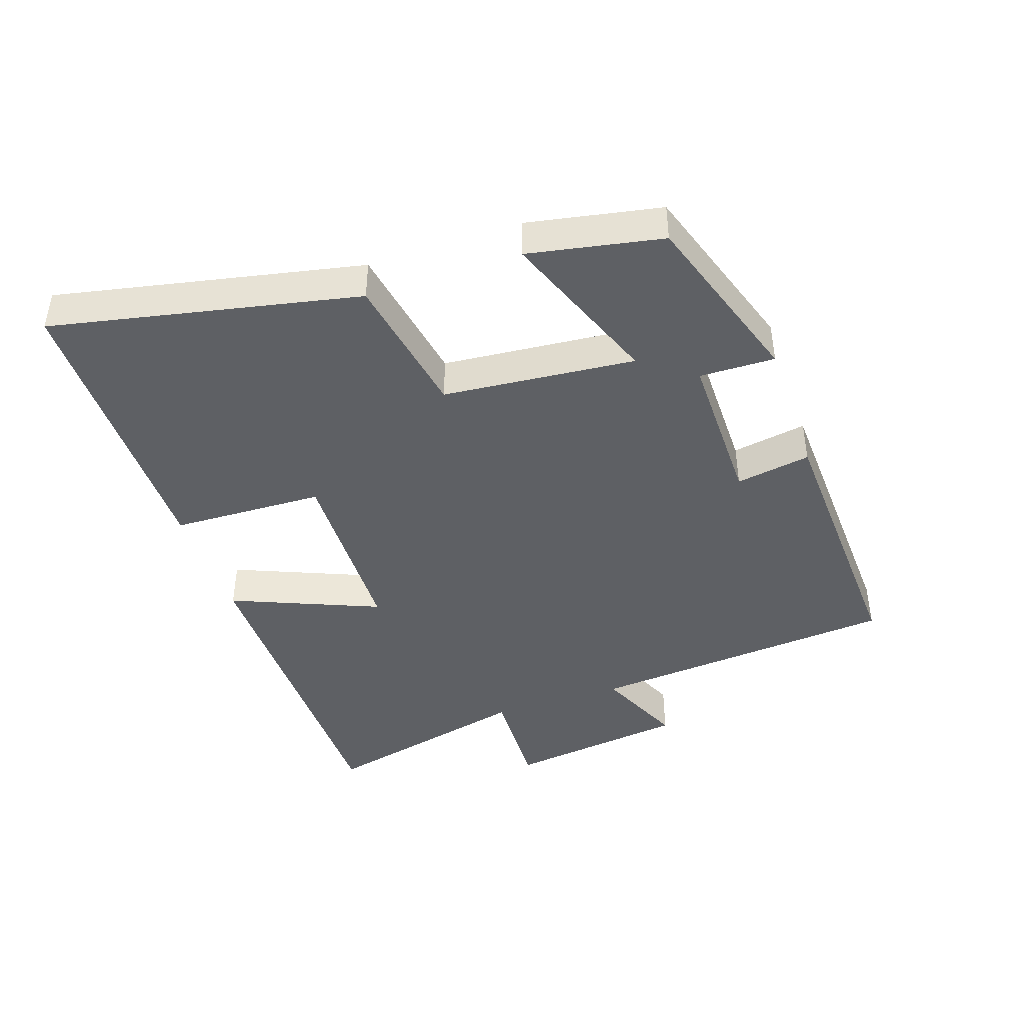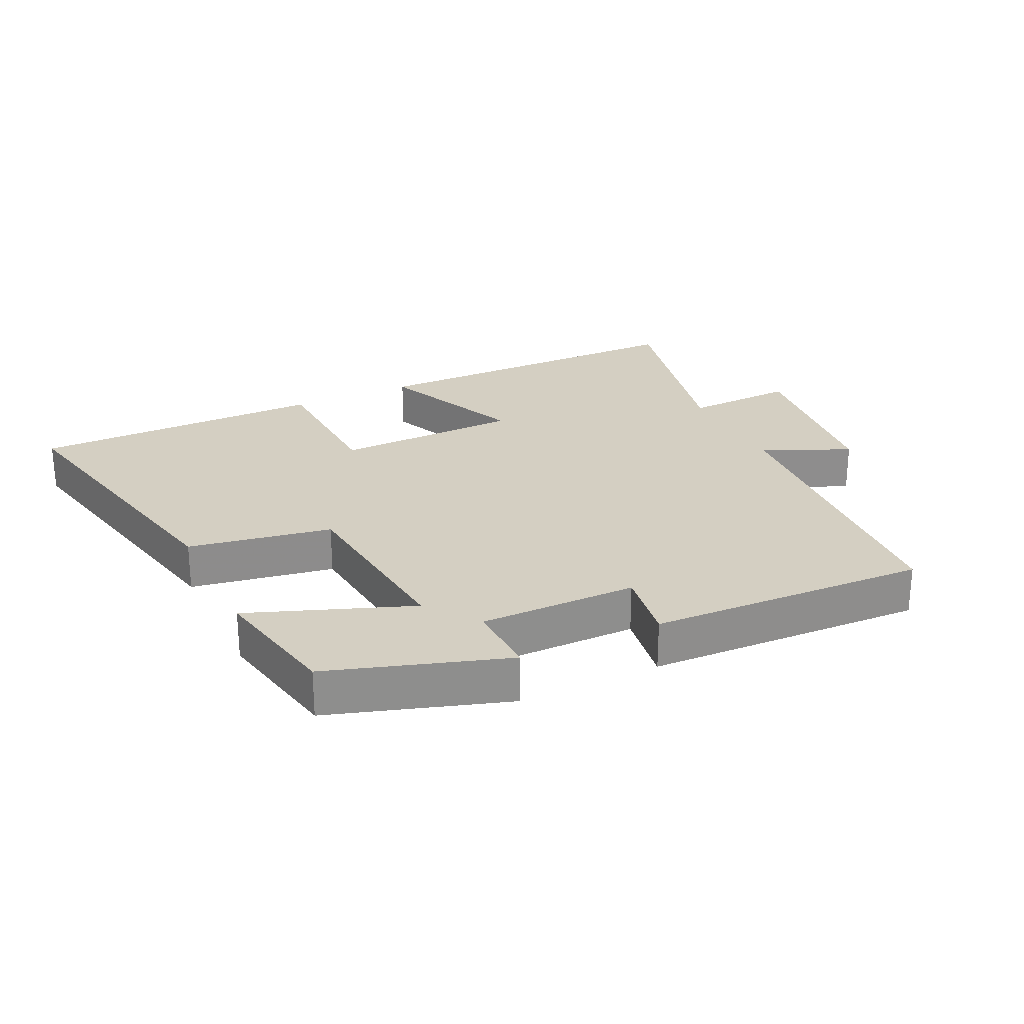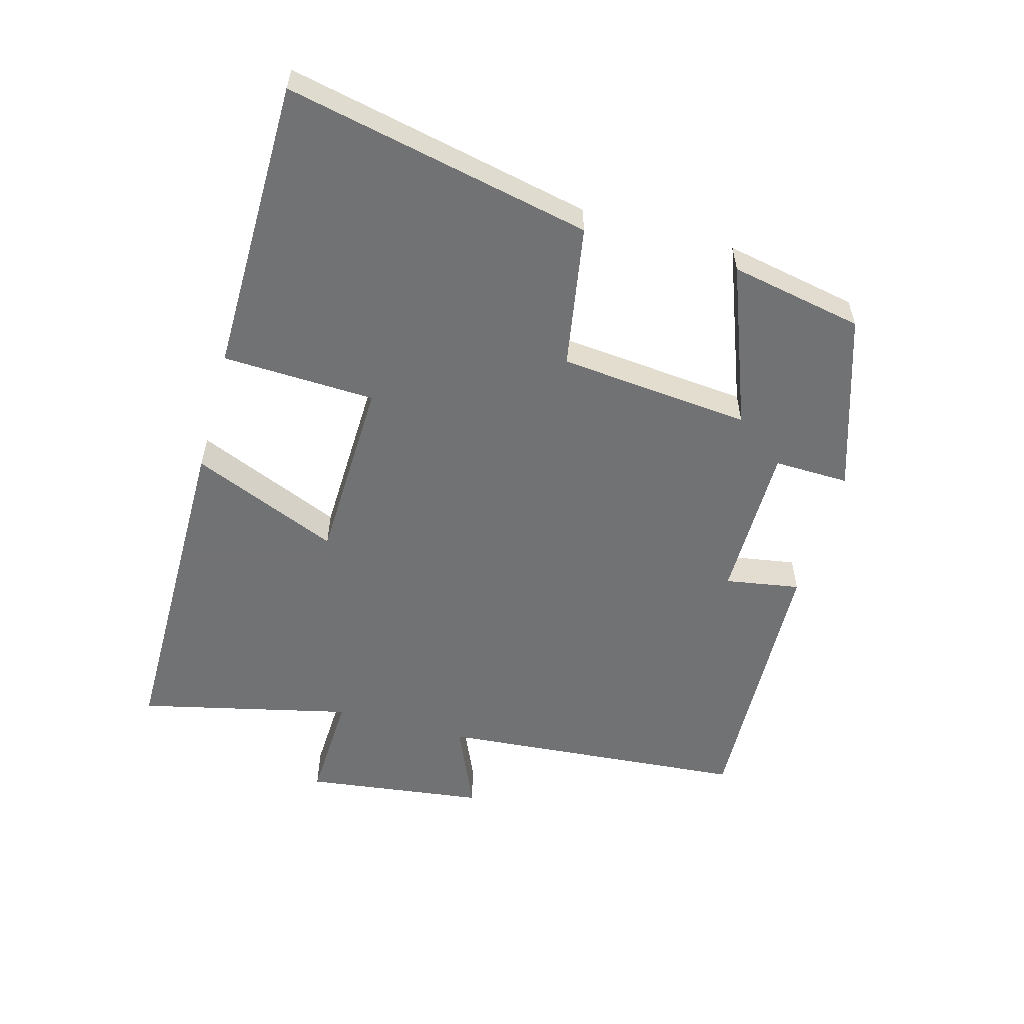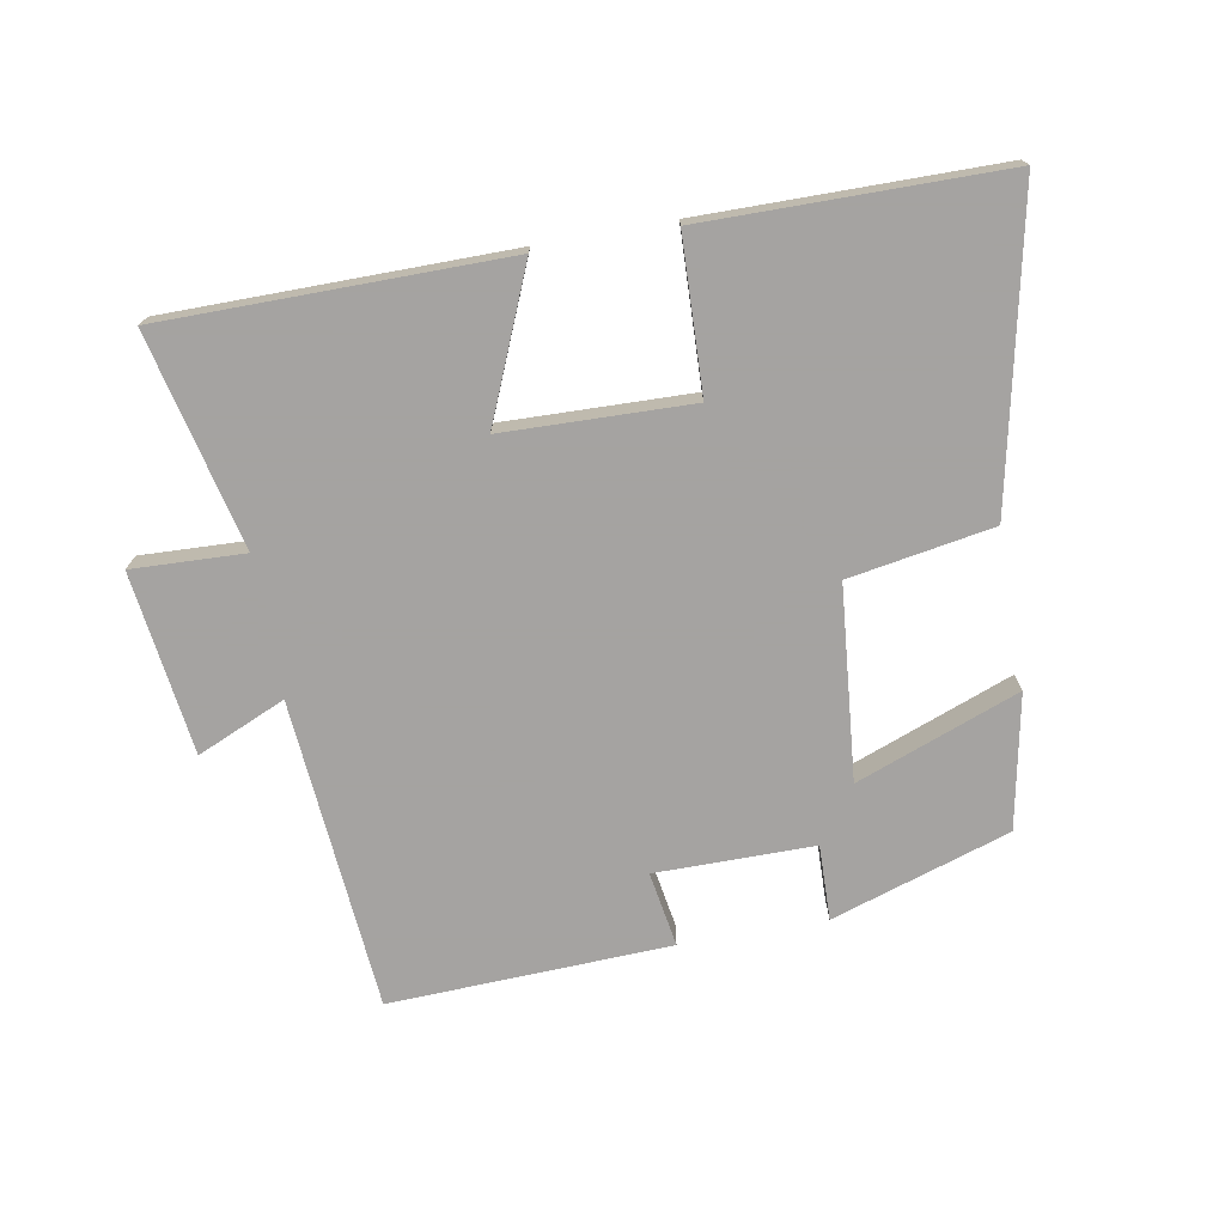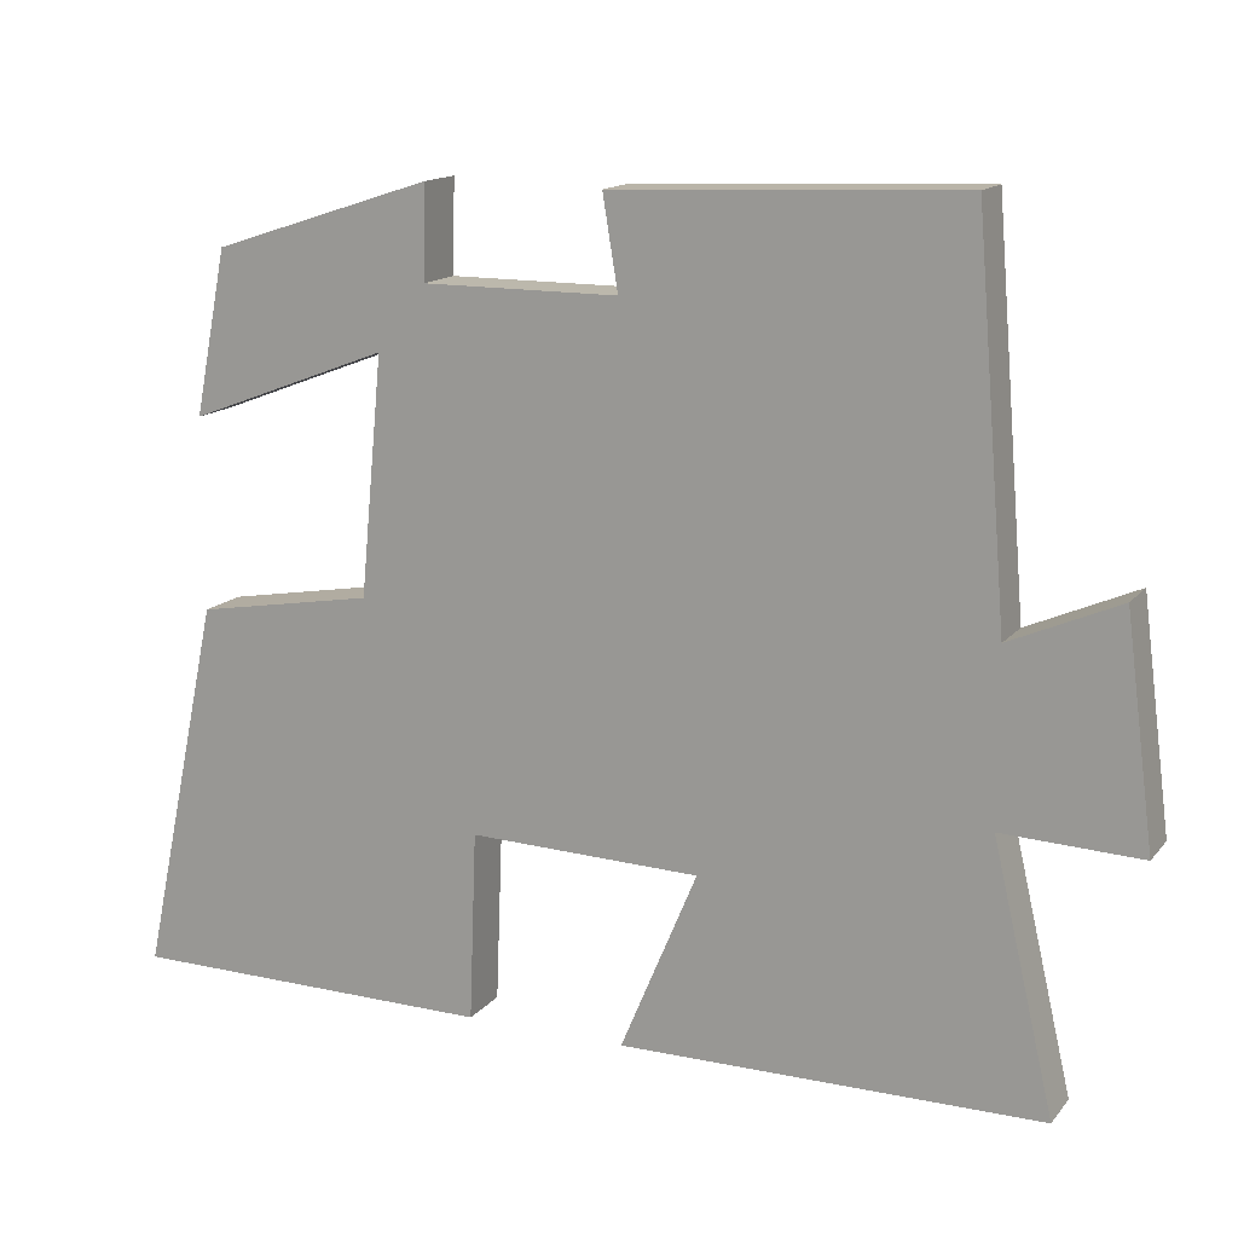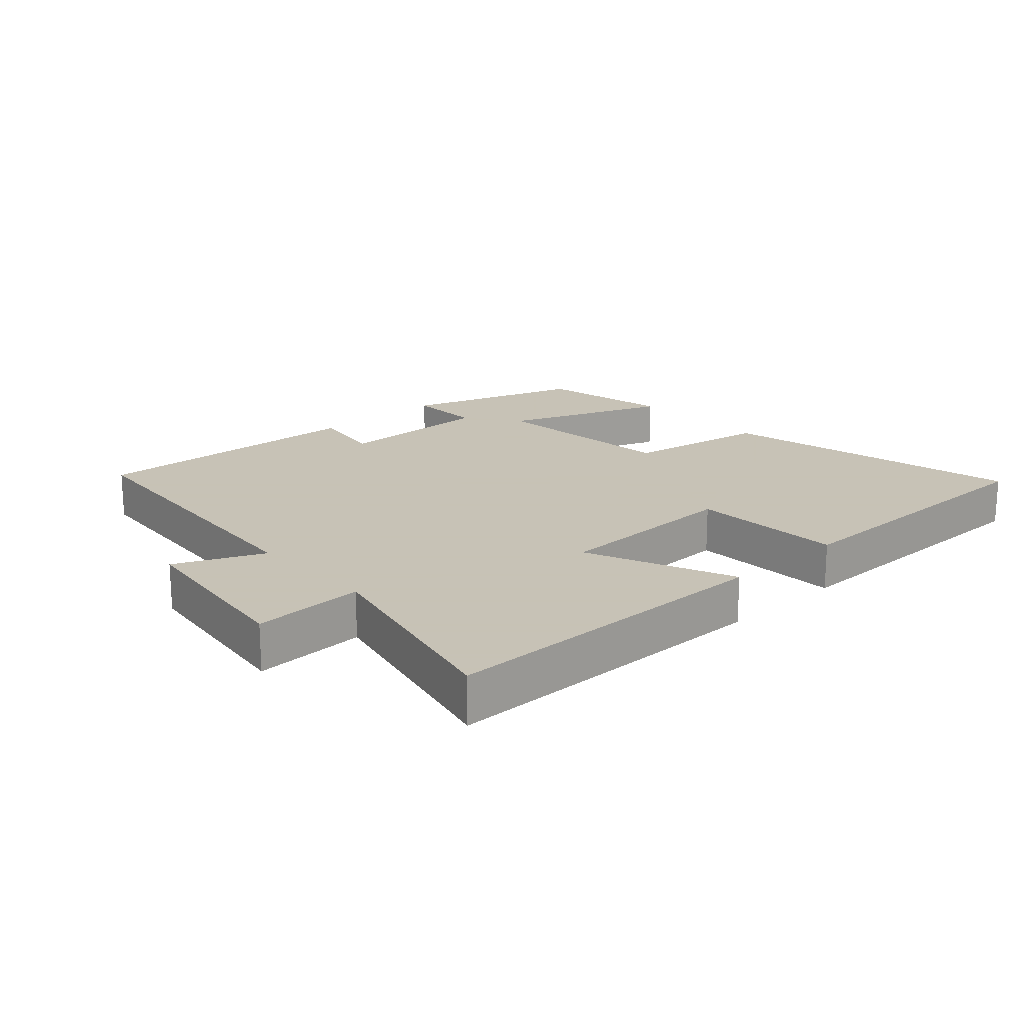
<metadata>
{"format":"obj","ext":"obj","renderer":"f3d","projection":"perspective","resolution":1024,"background":"white","views":[{"elev":-43.0,"azim":-71.0,"up":"+Y"},{"elev":25.5,"azim":-25.7,"up":"+Y"},{"elev":-55.6,"azim":-105.5,"up":"+Y"},{"elev":-73.1,"azim":-169.8,"up":"+Y"},{"elev":14.6,"azim":24.8,"up":"+Z"},{"elev":19.1,"azim":137.6,"up":"+Y"}]}
</metadata>
<code>
v -0.599 0.07 -0.497
v -0.5 0.07 -0.03
v -0.28 0.07 0.008
v -0.252 0.07 0.302
v -0.5 0.07 0.208
v -0.46 0.07 0.412
v -0.188 0.07 0.5
v -0.191 0.07 0.385
v 0.051 0.07 0.385
v 0.032 0.07 0.5
v 0.461 0.07 0.517
v 0.5 0.07 0.041
v 0.635 0.07 0.1
v 0.671 0.07 -0.178
v 0.5 0.07 -0.171
v 0.576 0.07 -0.498
v 0.055 0.07 -0.5
v 0.15 0.07 -0.274
v -0.136 0.07 -0.266
v -0.145 0.07 -0.5
v -0.599 0 -0.497
v -0.5 0 -0.03
v -0.28 0 0.008
v -0.252 0 0.302
v -0.5 0 0.208
v -0.46 0 0.412
v -0.188 0 0.5
v -0.191 0 0.385
v 0.051 0 0.385
v 0.032 0 0.5
v 0.461 0 0.517
v 0.5 0 0.041
v 0.635 0 0.1
v 0.671 0 -0.178
v 0.5 0 -0.171
v 0.576 0 -0.498
v 0.055 0 -0.5
v 0.15 0 -0.274
v -0.136 0 -0.266
v -0.145 0 -0.5
f 1 2 3
f 20 1 3
f 19 20 3
f 18 19 3 4
f 15 16 17 18
f 15 18 4
f 12 13 14 15
f 11 12 15
f 10 11 15
f 9 10 15
f 8 9 15 4
f 6 7 8
f 5 6 8
f 4 5 8
f 23 22 21
f 23 21 40
f 23 40 39
f 24 23 39 38
f 38 37 36 35
f 24 38 35
f 35 34 33 32
f 35 32 31
f 35 31 30
f 35 30 29
f 24 35 29 28
f 28 27 26
f 28 26 25
f 28 25 24
f 1 21 22 2
f 2 22 23 3
f 3 23 24 4
f 4 24 25 5
f 5 25 26 6
f 6 26 27 7
f 7 27 28 8
f 8 28 29 9
f 9 29 30 10
f 10 30 31 11
f 11 31 32 12
f 12 32 33 13
f 13 33 34 14
f 14 34 35 15
f 15 35 36 16
f 16 36 37 17
f 17 37 38 18
f 18 38 39 19
f 19 39 40 20
f 20 40 21 1

</code>
